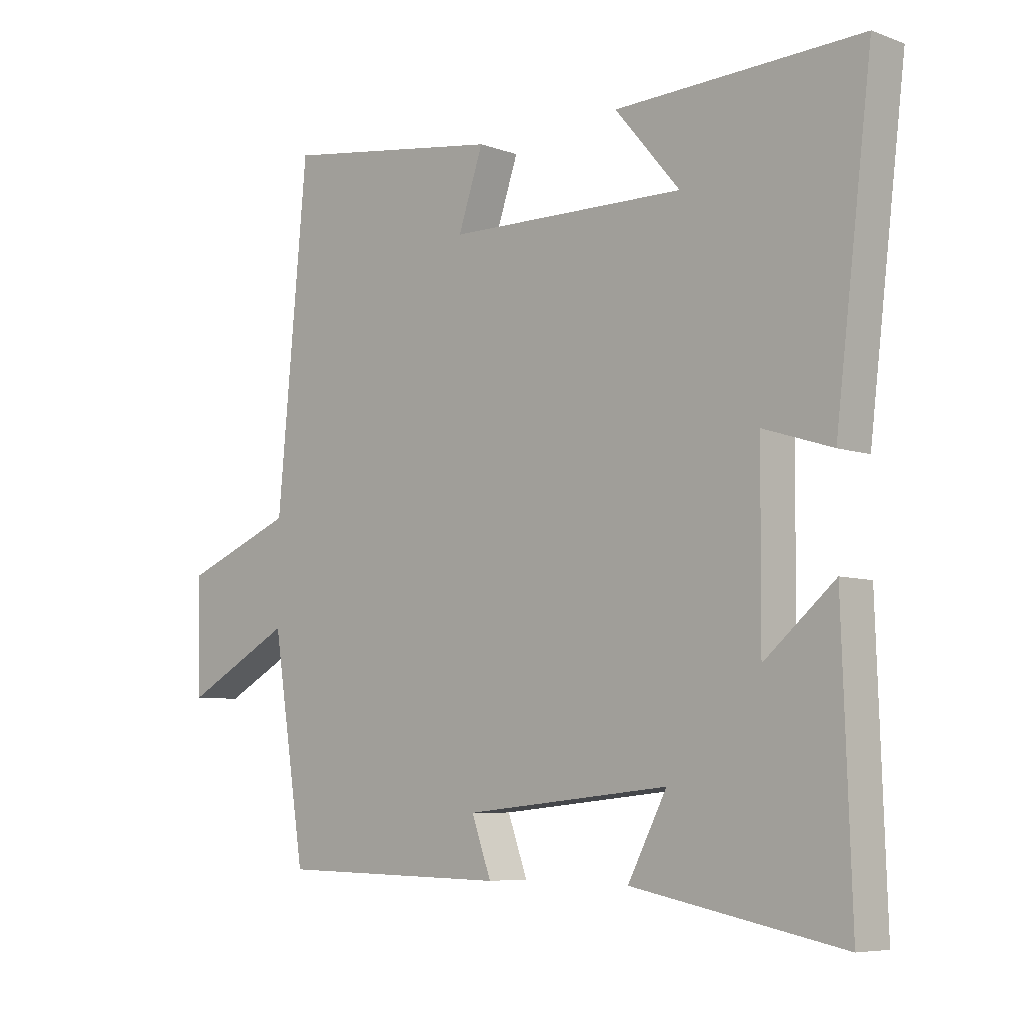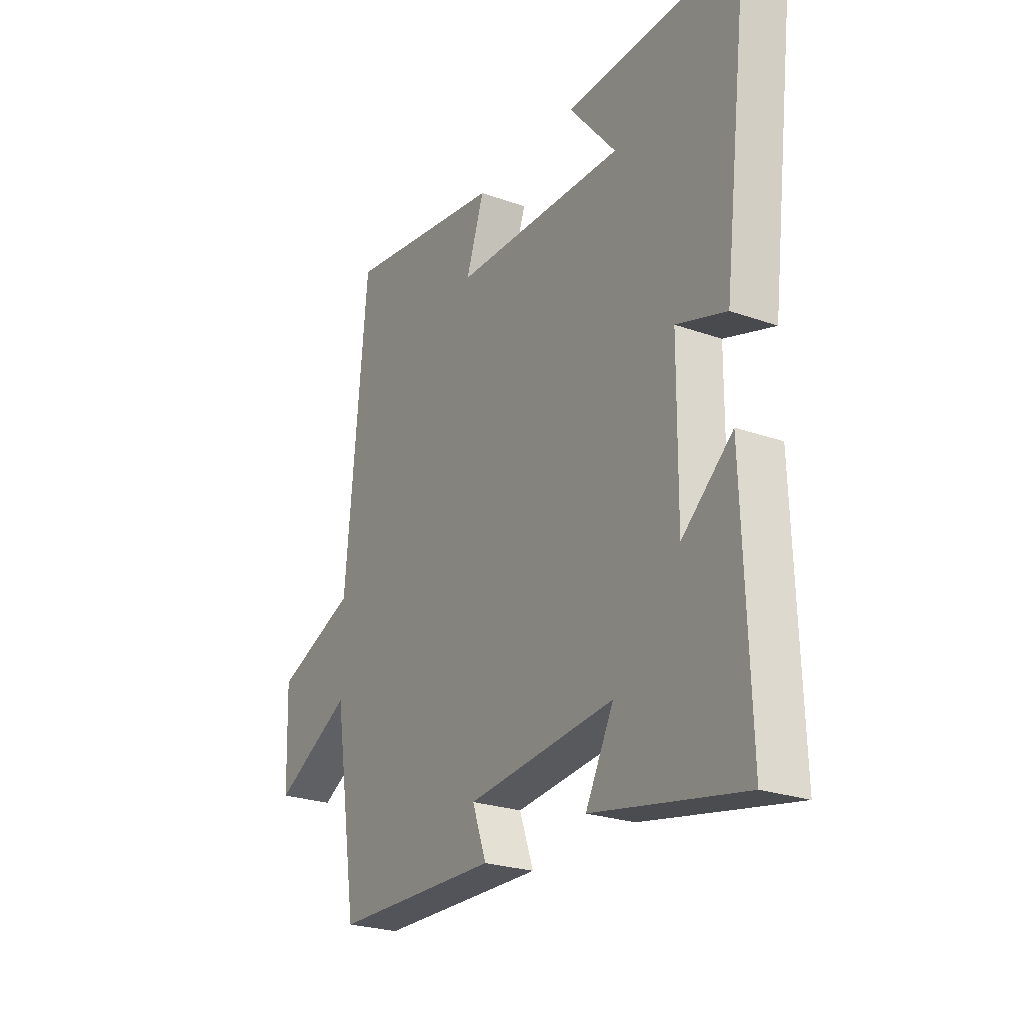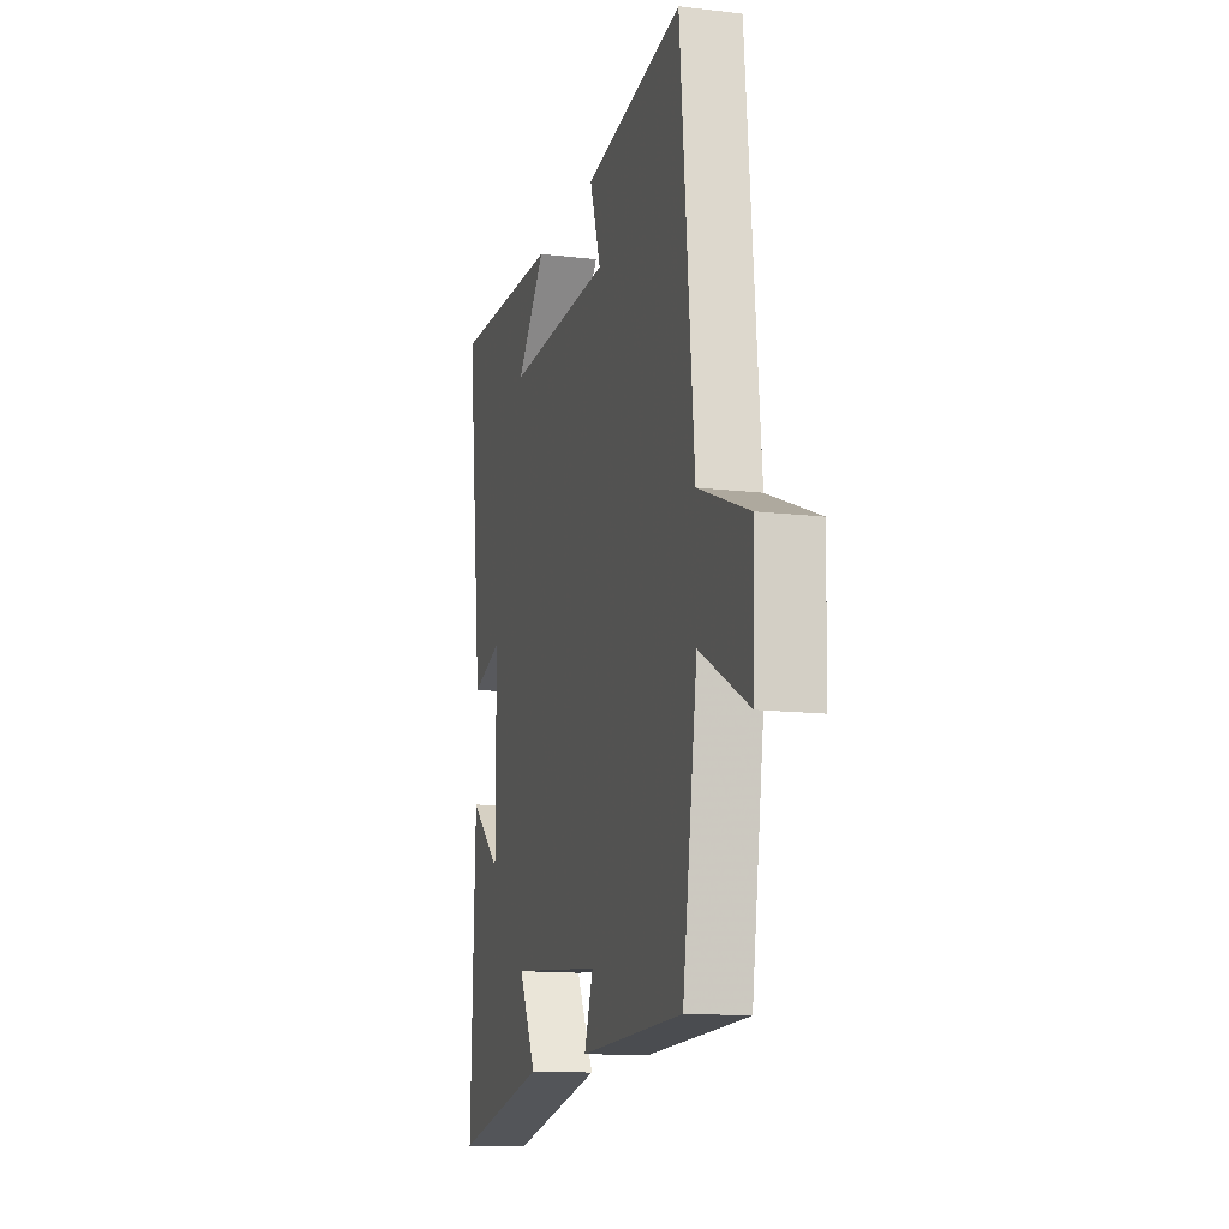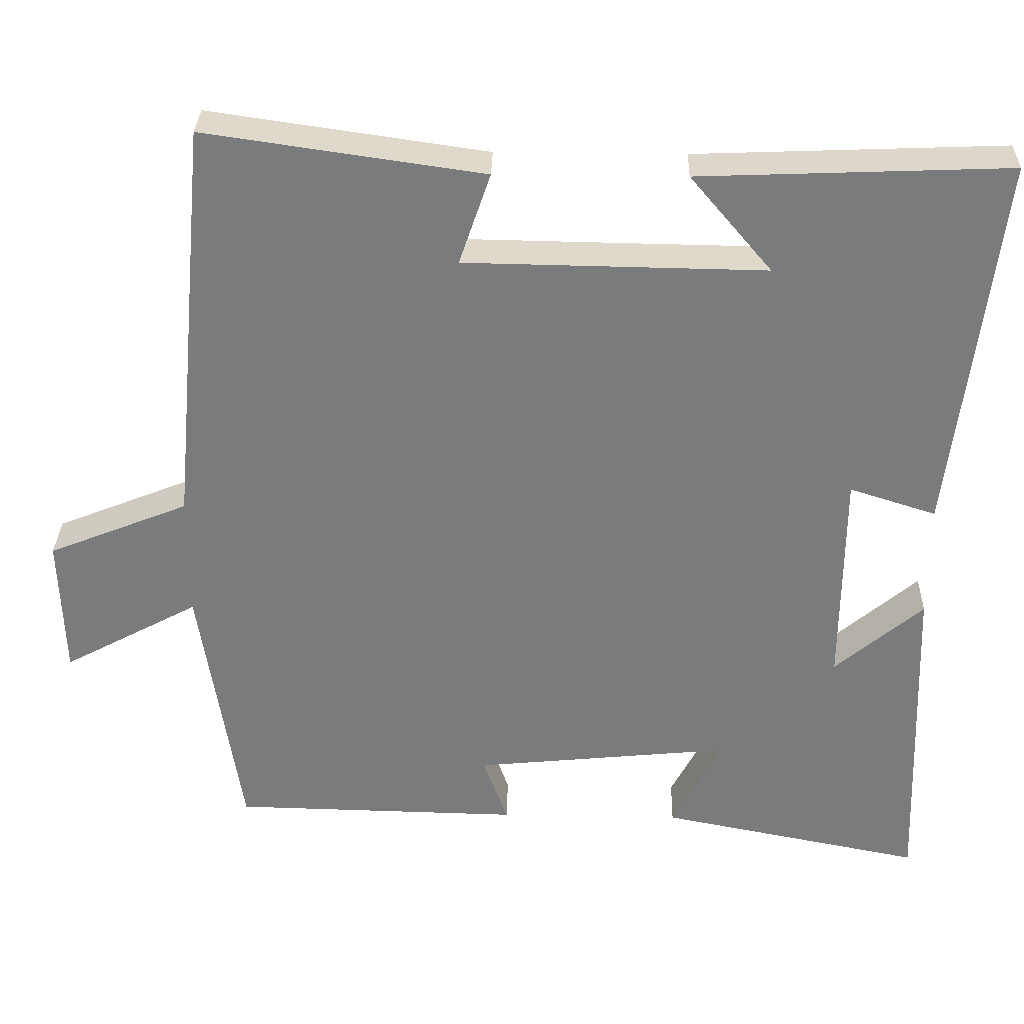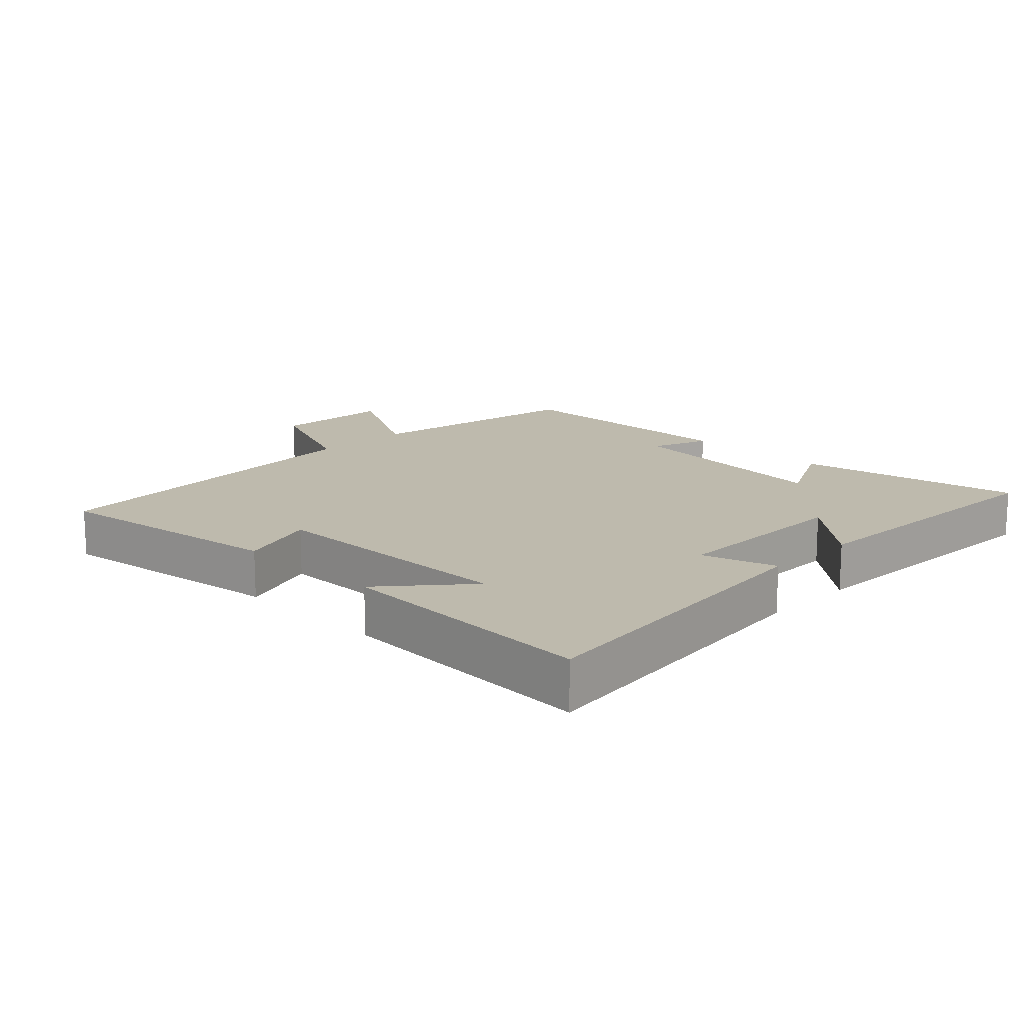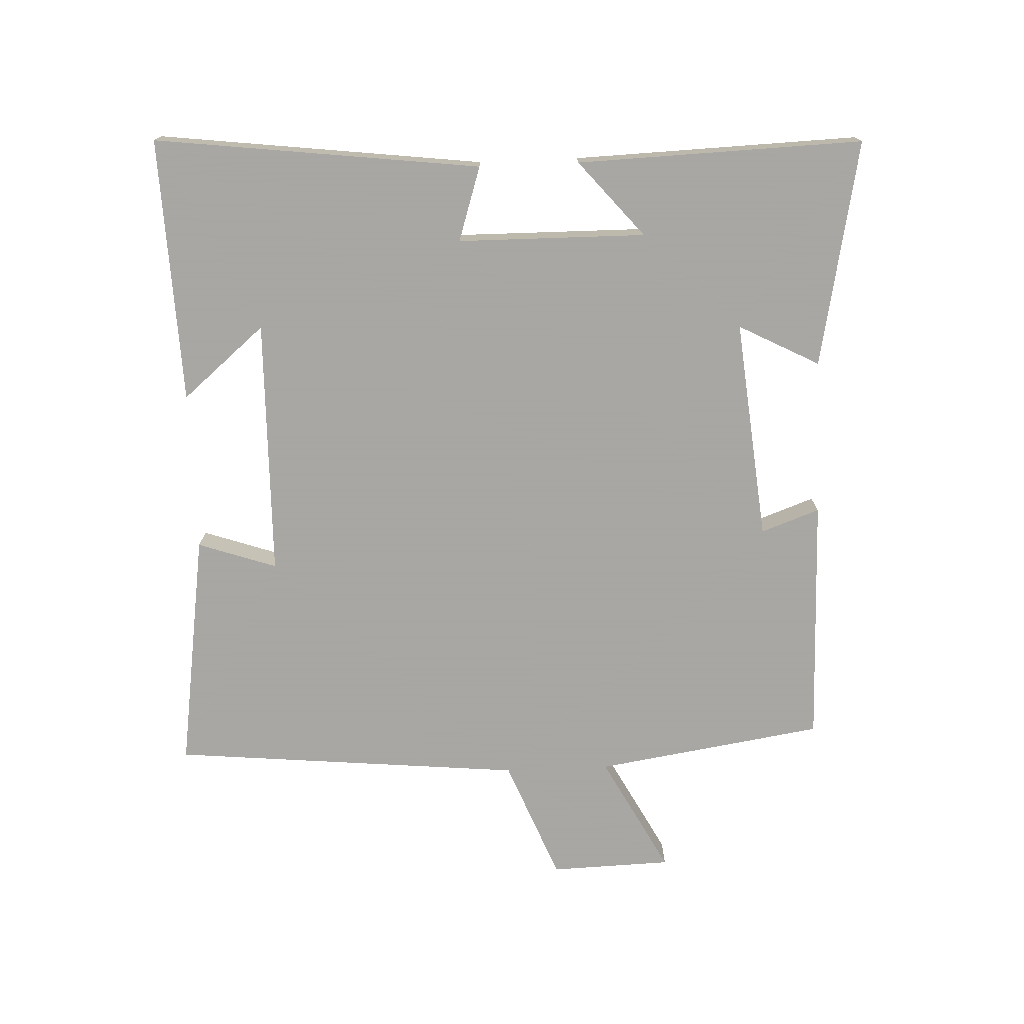
<metadata>
{"format":"obj","ext":"obj","renderer":"f3d","projection":"perspective","resolution":1024,"background":"white","views":[{"elev":-6.7,"azim":43.5,"up":"+Z"},{"elev":-24.6,"azim":59.7,"up":"+Z"},{"elev":-13.6,"azim":-105.0,"up":"+Z"},{"elev":31.5,"azim":1.5,"up":"+Z"},{"elev":15.4,"azim":44.9,"up":"+Y"},{"elev":-74.4,"azim":92.3,"up":"+Y"}]}
</metadata>
<code>
v 0.515 0.07 -0.567
v 0.171 0.07 -0.5
v 0.235 0.07 -0.377
v -0.101 0.07 -0.411
v -0.069 0.07 -0.5
v -0.446 0.07 -0.493
v -0.5 0.07 -0.146
v -0.678 0.07 -0.242
v -0.684 0.07 -0.058
v -0.5 0.07 0.016
v -0.45 0.07 0.552
v -0.087 0.07 0.5
v -0.128 0.07 0.38
v 0.264 0.07 0.374
v 0.157 0.07 0.5
v 0.56 0.07 0.516
v 0.5 0.07 0.02
v 0.387 0.07 0.056
v 0.385 0.07 -0.23
v 0.5 0.07 -0.132
v 0.515 0 -0.567
v 0.171 0 -0.5
v 0.235 0 -0.377
v -0.101 0 -0.411
v -0.069 0 -0.5
v -0.446 0 -0.493
v -0.5 0 -0.146
v -0.678 0 -0.242
v -0.684 0 -0.058
v -0.5 0 0.016
v -0.45 0 0.552
v -0.087 0 0.5
v -0.128 0 0.38
v 0.264 0 0.374
v 0.157 0 0.5
v 0.56 0 0.516
v 0.5 0 0.02
v 0.387 0 0.056
v 0.385 0 -0.23
v 0.5 0 -0.132
f 1 2 3
f 20 1 3
f 19 20 3
f 18 19 3 4
f 16 17 18
f 16 18 4
f 14 15 16
f 14 16 4
f 13 14 4
f 10 11 12 13
f 10 13 4
f 7 8 9 10
f 6 7 10
f 5 6 10
f 4 5 10
f 23 22 21
f 23 21 40
f 23 40 39
f 24 23 39 38
f 38 37 36
f 24 38 36
f 36 35 34
f 24 36 34
f 24 34 33
f 33 32 31 30
f 24 33 30
f 30 29 28 27
f 30 27 26
f 30 26 25
f 30 25 24
f 1 21 22 2
f 2 22 23 3
f 3 23 24 4
f 4 24 25 5
f 5 25 26 6
f 6 26 27 7
f 7 27 28 8
f 8 28 29 9
f 9 29 30 10
f 10 30 31 11
f 11 31 32 12
f 12 32 33 13
f 13 33 34 14
f 14 34 35 15
f 15 35 36 16
f 16 36 37 17
f 17 37 38 18
f 18 38 39 19
f 19 39 40 20
f 20 40 21 1

</code>
